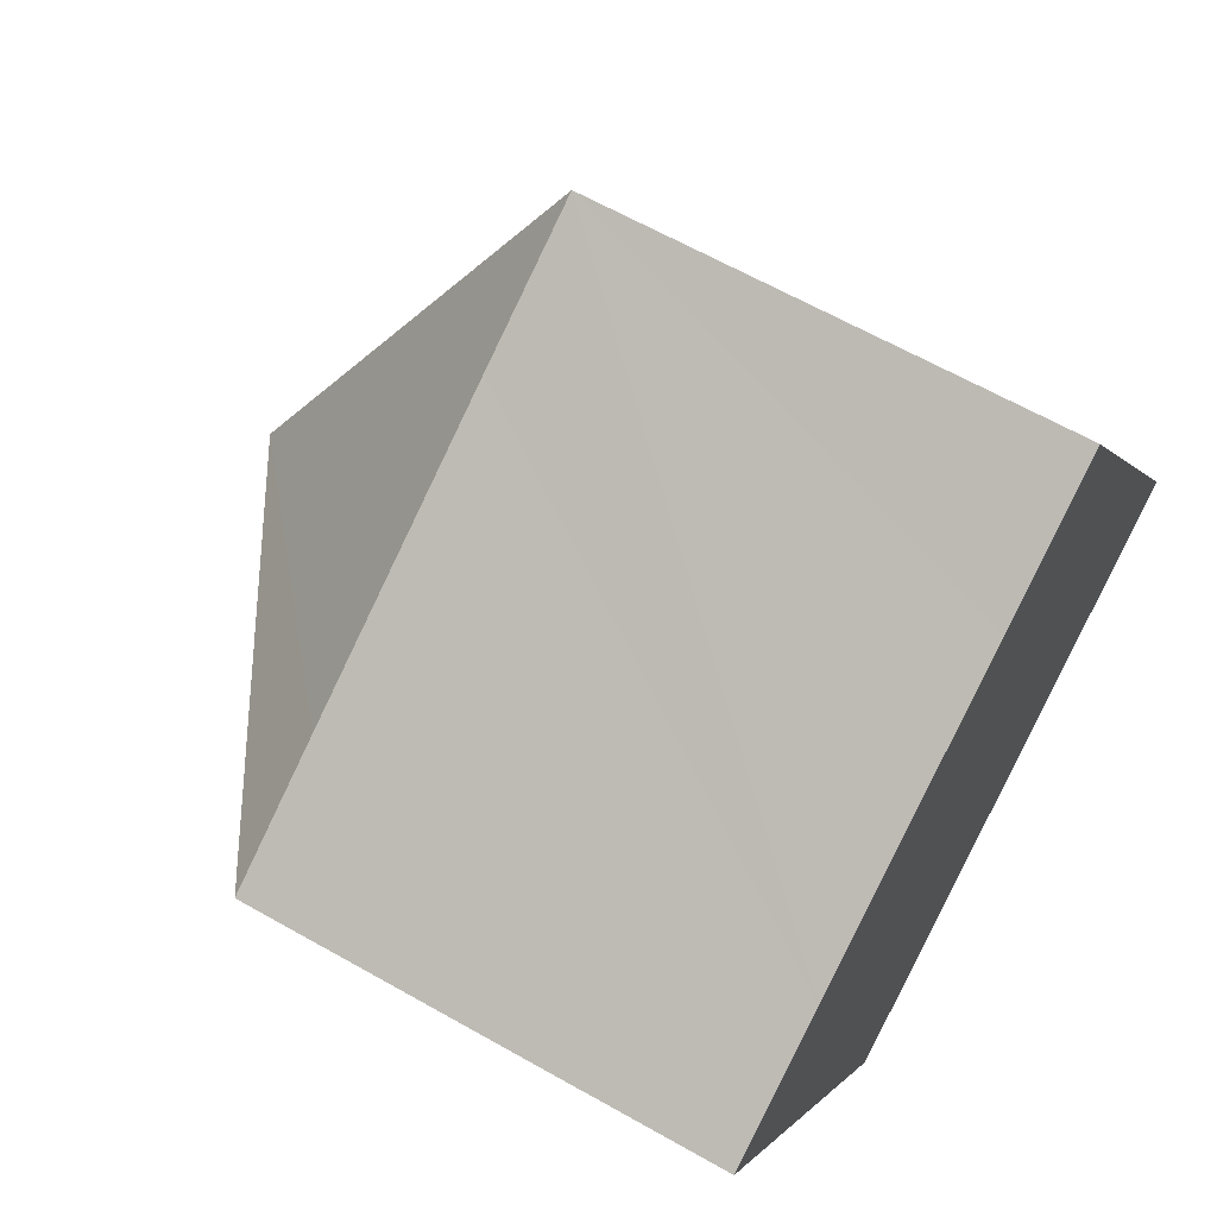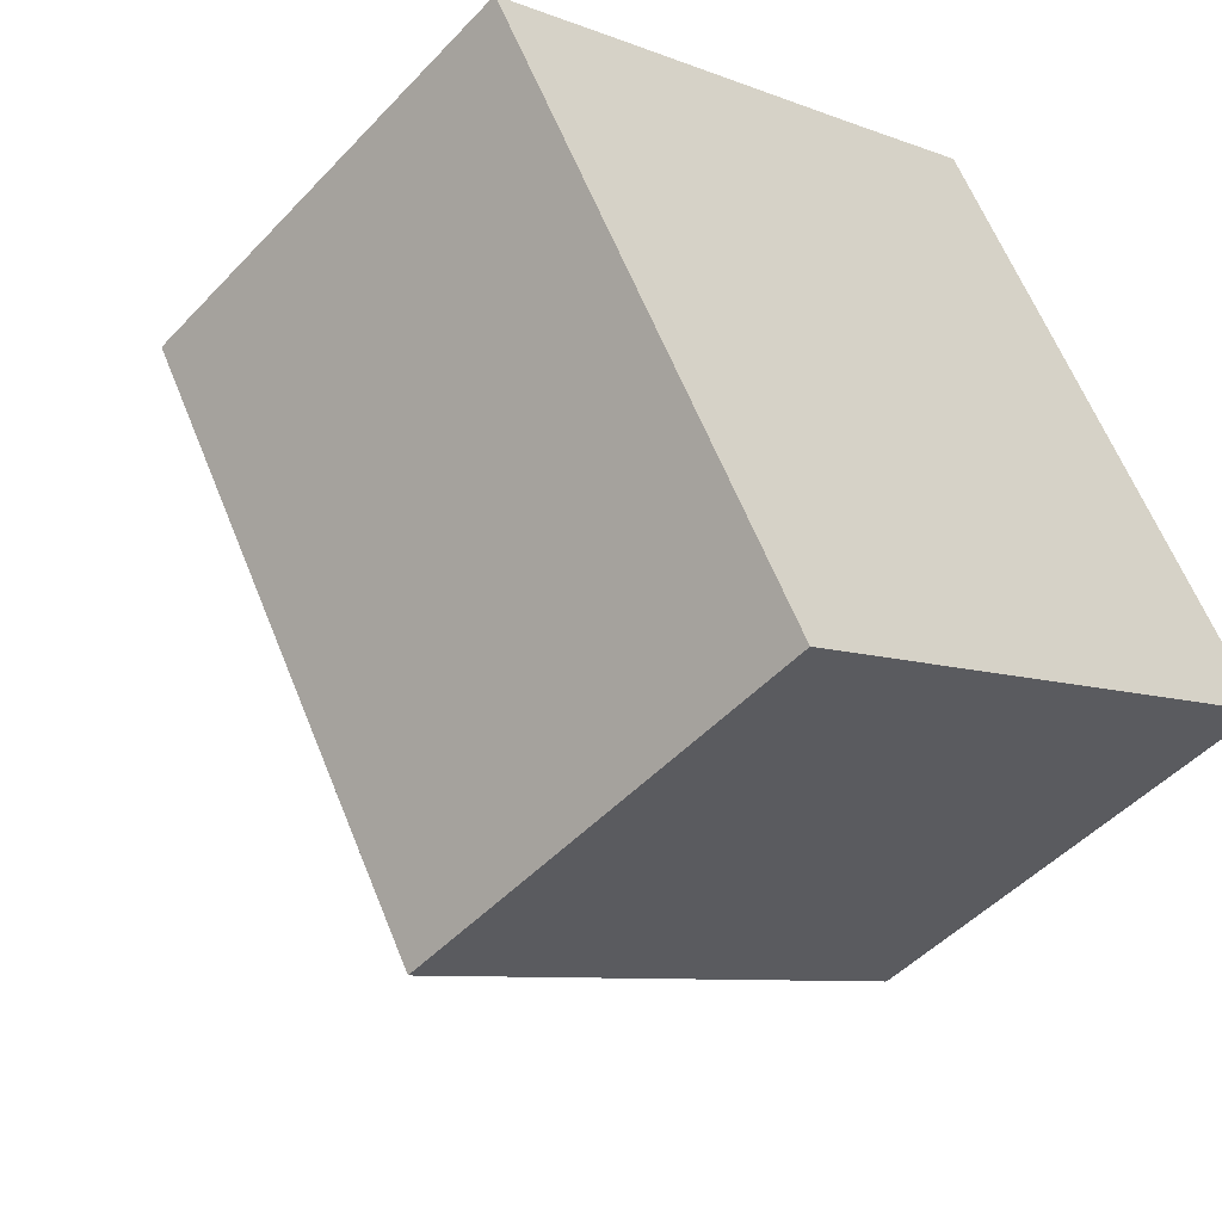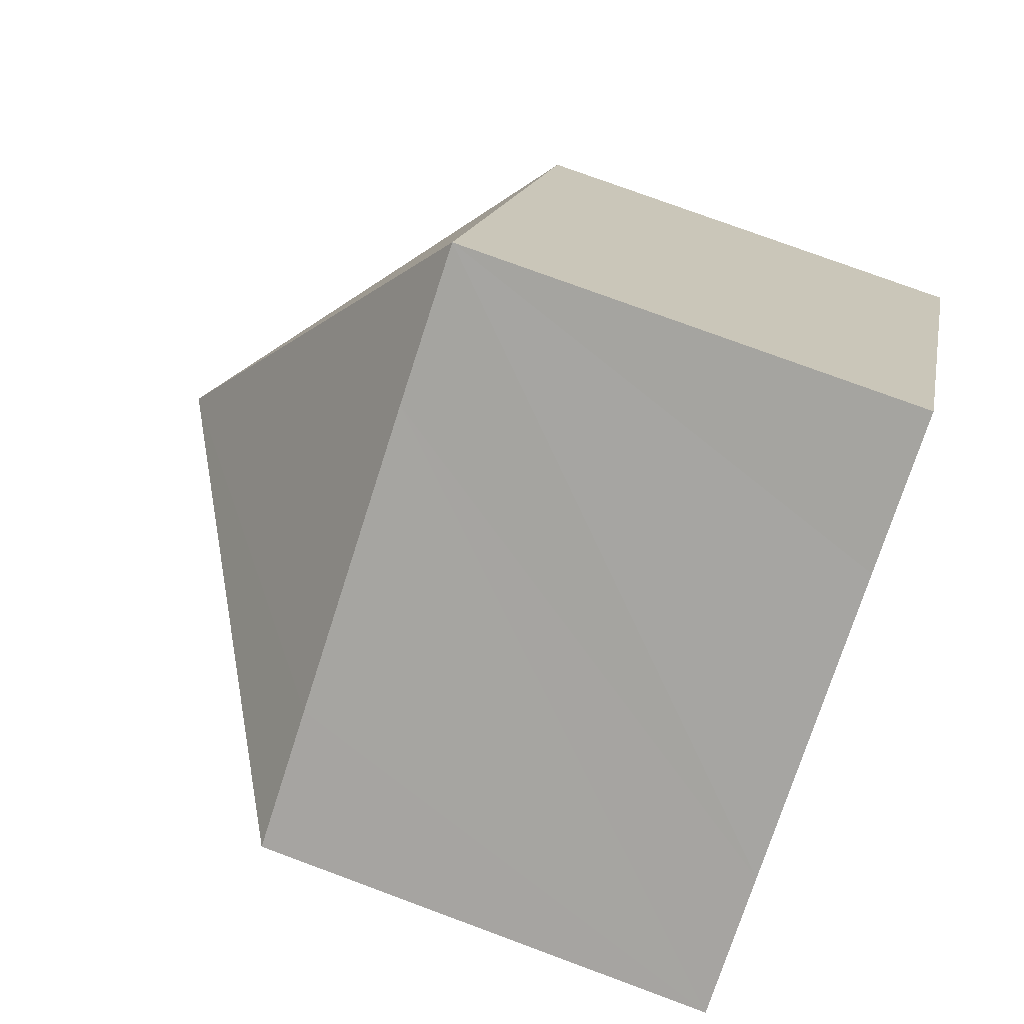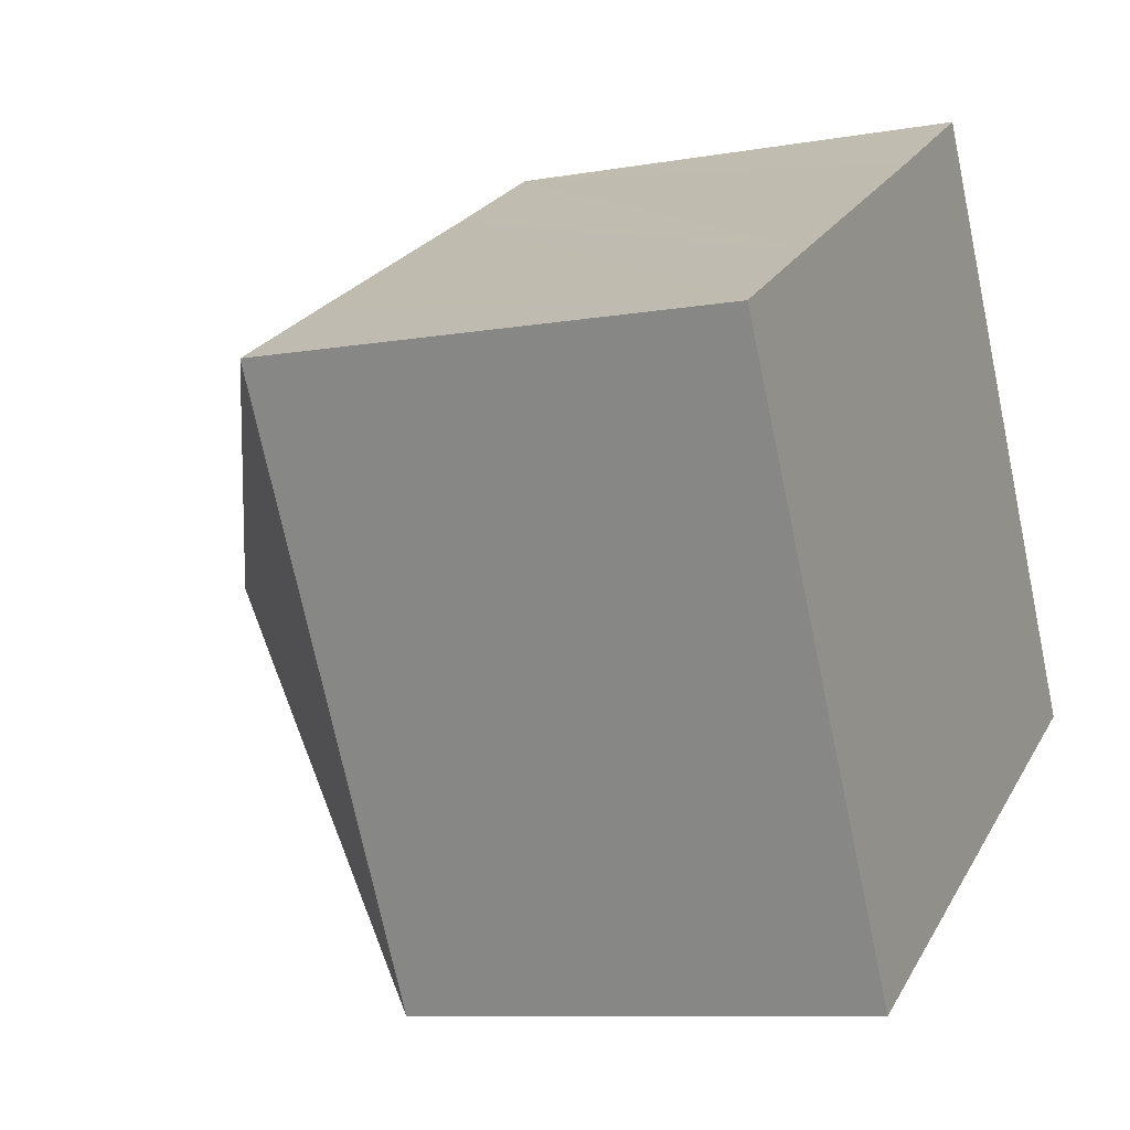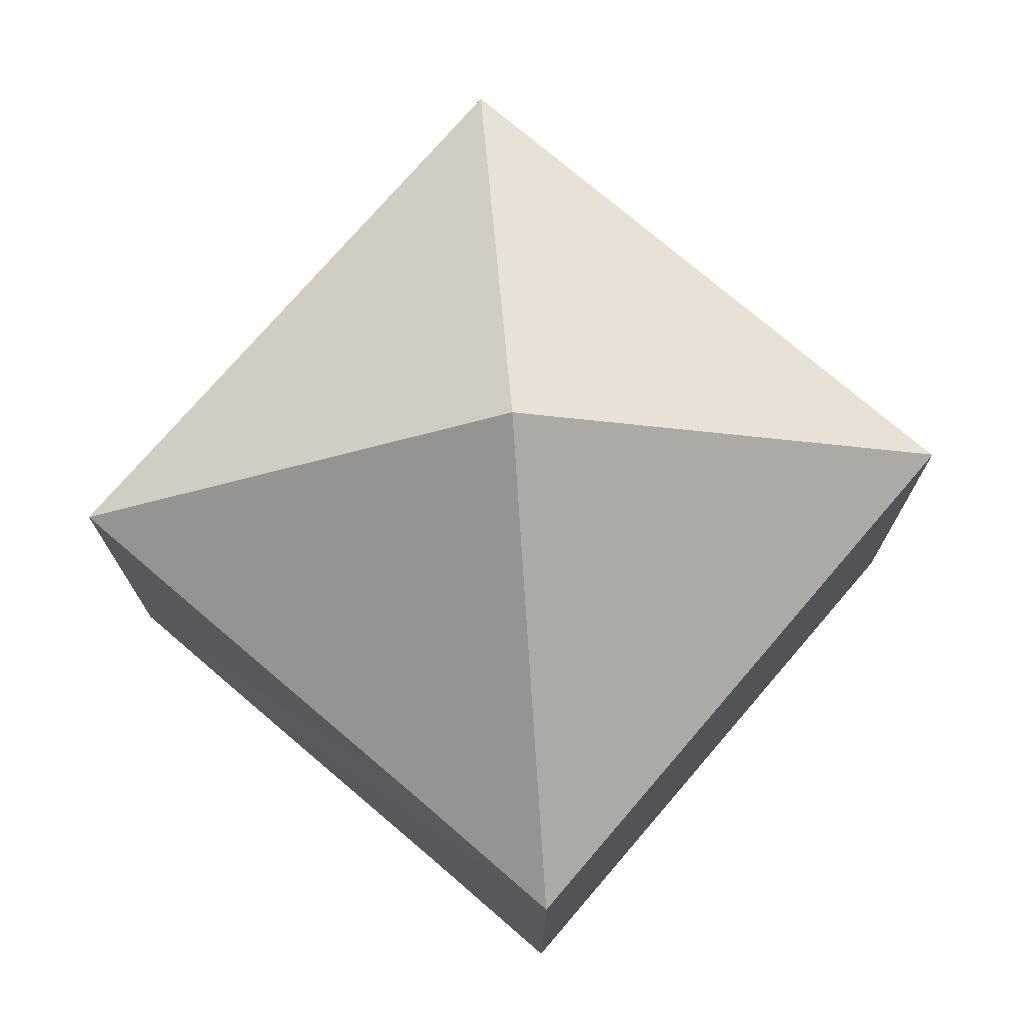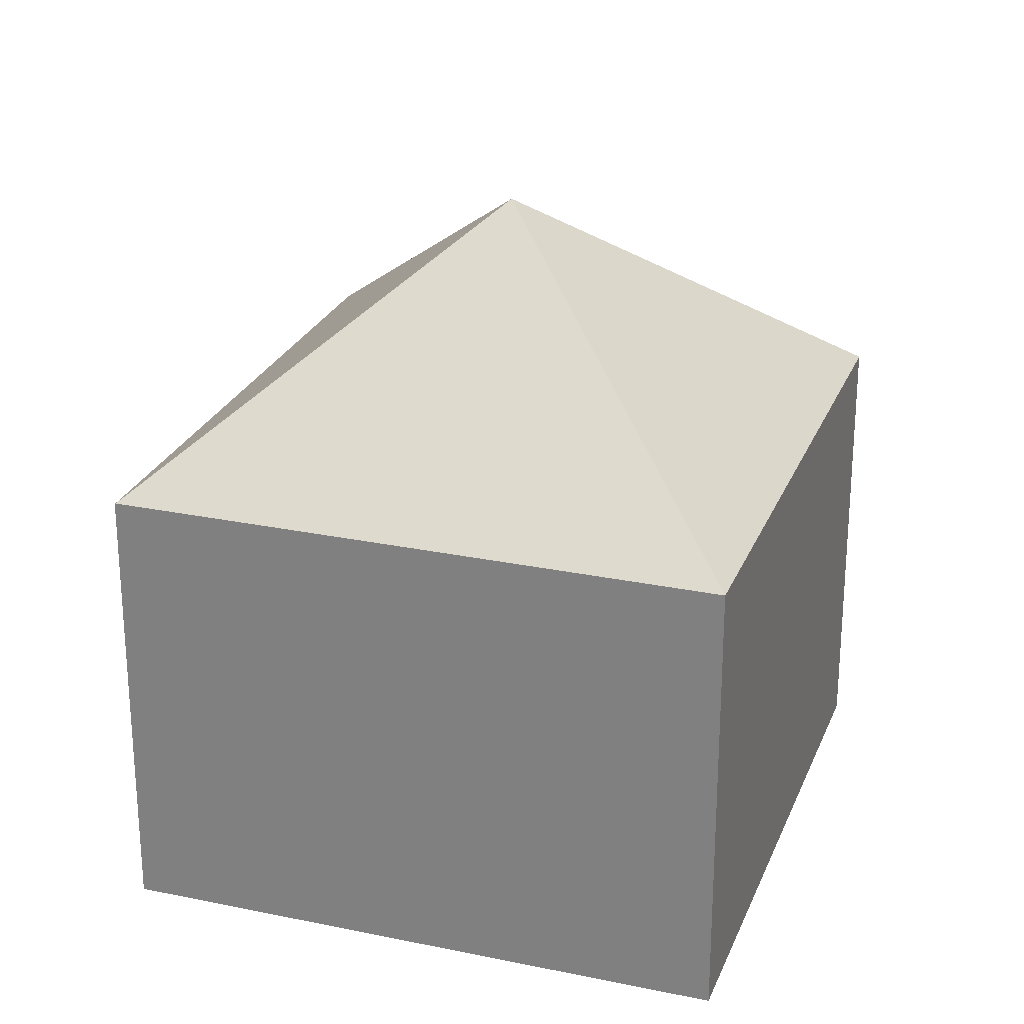
<metadata>
{"format":"obj","ext":"obj","renderer":"f3d","projection":"perspective","resolution":1024,"background":"white","views":[{"elev":63.8,"azim":-60.2,"up":"+Z"},{"elev":-48.1,"azim":-40.6,"up":"+Z"},{"elev":76.5,"azim":-69.7,"up":"+Z"},{"elev":-9.2,"azim":-64.9,"up":"+Z"},{"elev":74.5,"azim":11.4,"up":"+Y"},{"elev":25.4,"azim":169.3,"up":"+Y"}]}
</metadata>
<code>
v  9.463 7.924 5.279
v  7.378 12.31 -2.081
v  7.045 7.937 3.914
v  2.239 7.929 1.252
v  0 7.924 4.852e-16
v  14.74 7.924 -4.163
v  14.73 7.937 -4.171
v  5.288 7.924 -9.452
v  0 0 0
v  2.239 -7.666e-17 1.252
v  7.045 -2.397e-16 3.914
v  9.463 -3.232e-16 5.279
v  14.74 2.549e-16 -4.163
v  5.288 5.788e-16 -9.452
v  14.73 2.554e-16 -4.171
g defaultobject
f 1 2 3
f 4 3 2
f 5 4 2
f 6 2 1
f 2 6 7
f 2 7 8
f 2 8 5
f 9 4 5
f 4 9 3
f 3 9 10
f 3 10 1
f 1 10 11
f 1 11 12
f 12 6 1
f 6 12 13
f 6 8 7
f 8 6 13
f 8 13 14
f 14 13 15
f 14 5 8
f 5 14 9
f 12 15 13
f 15 12 14
f 14 12 11
f 14 11 10
f 14 10 9

</code>
